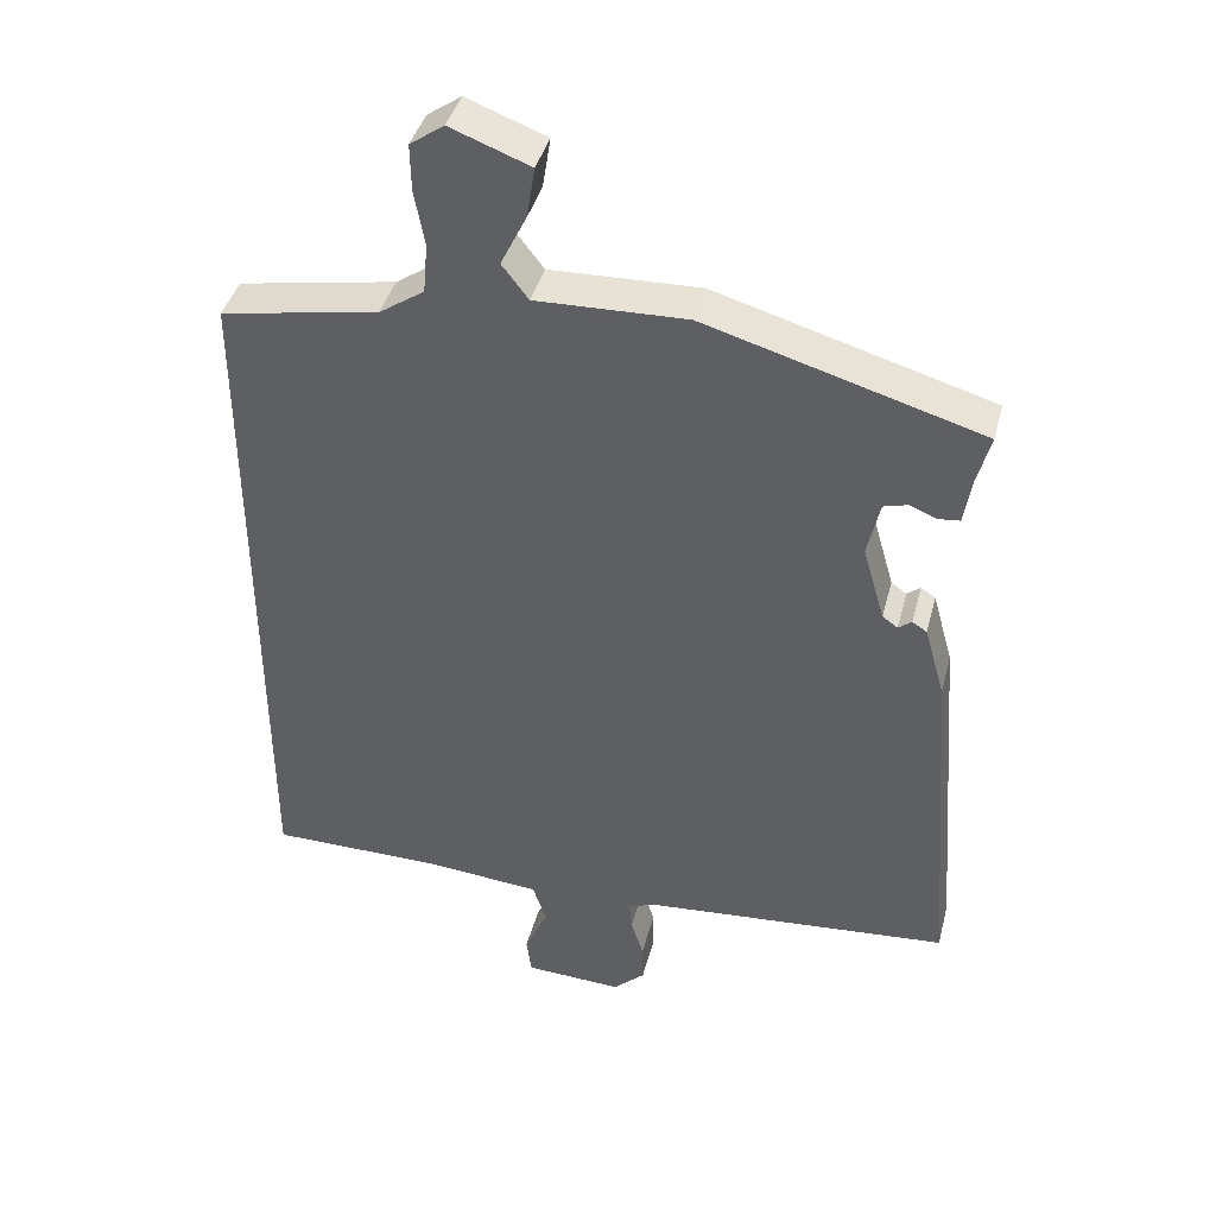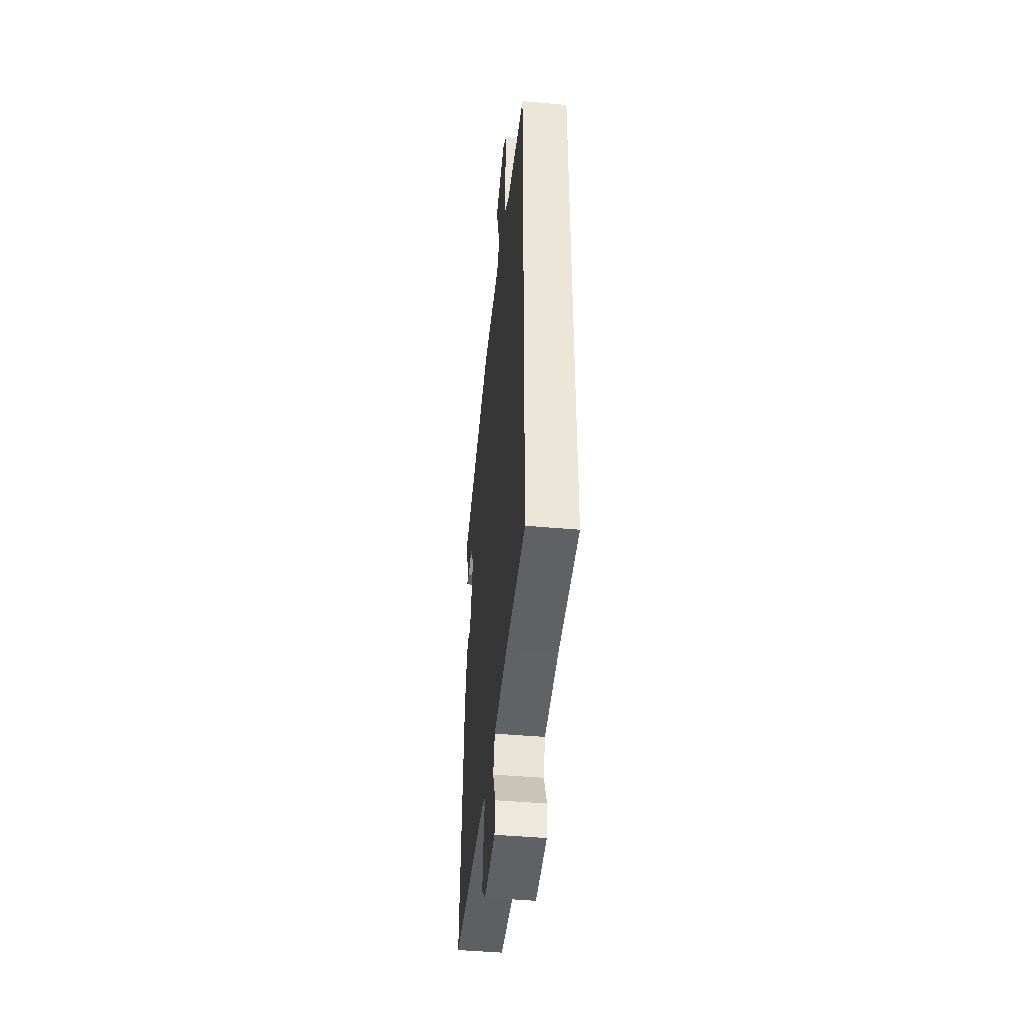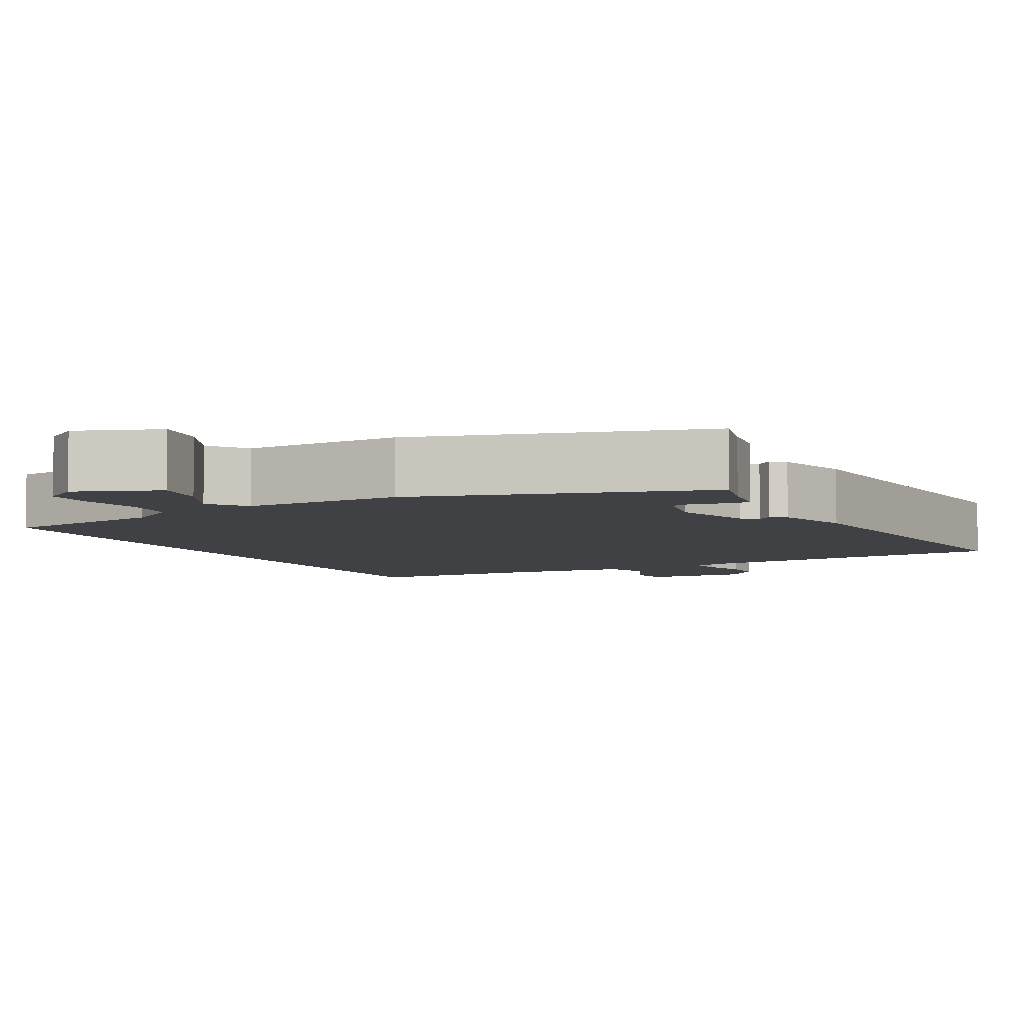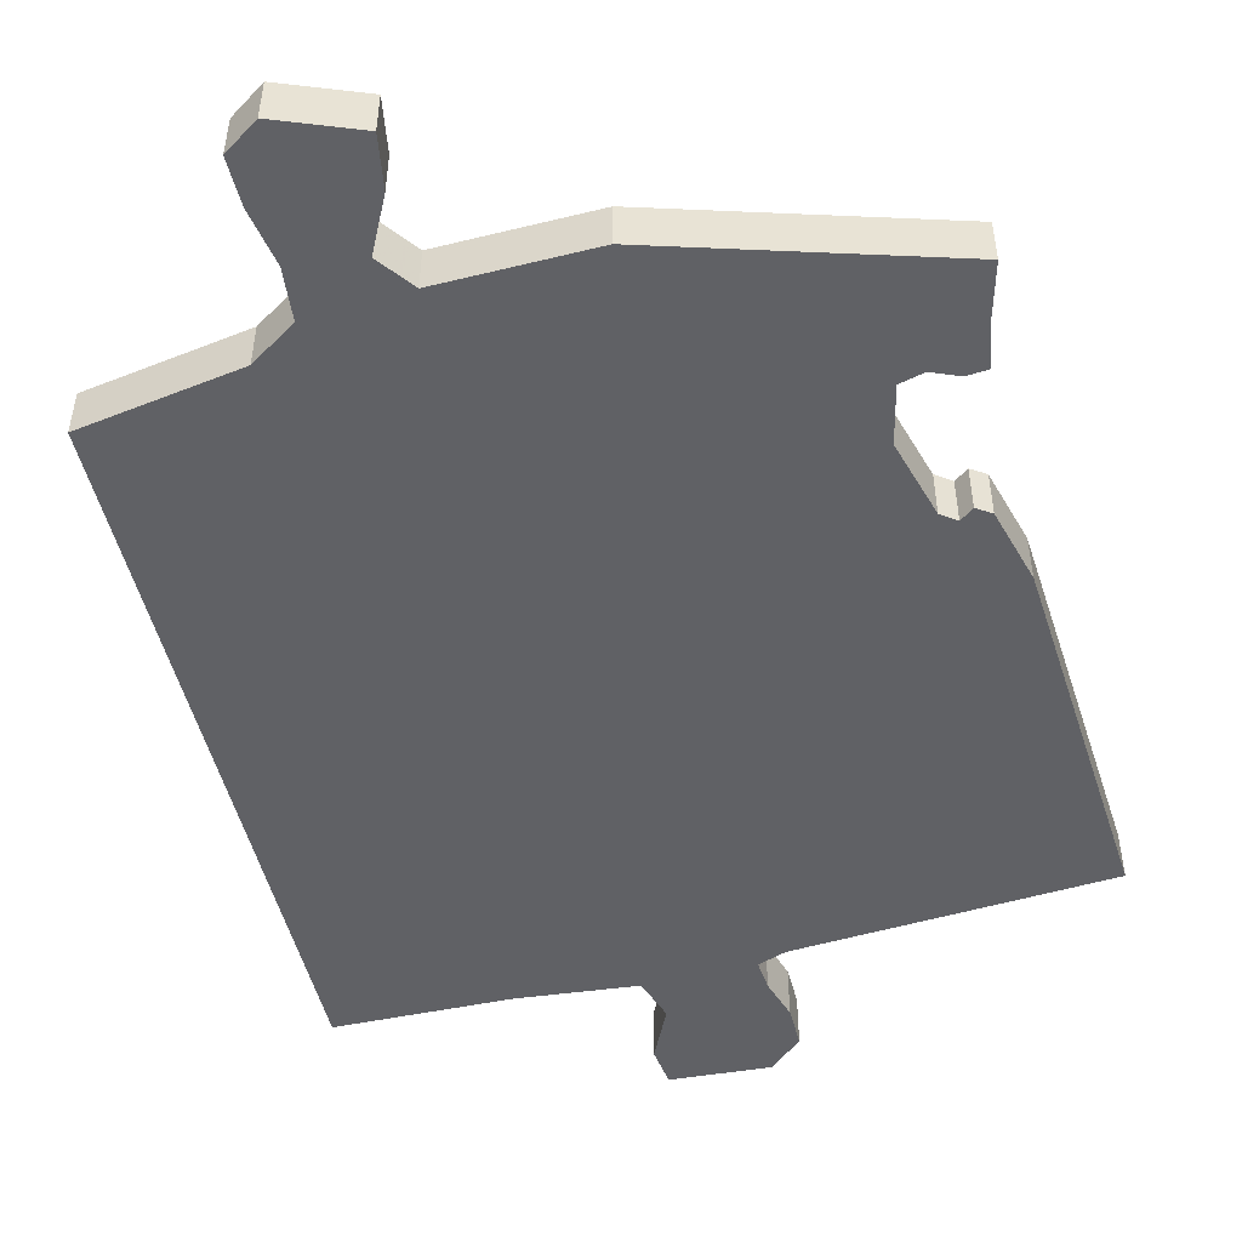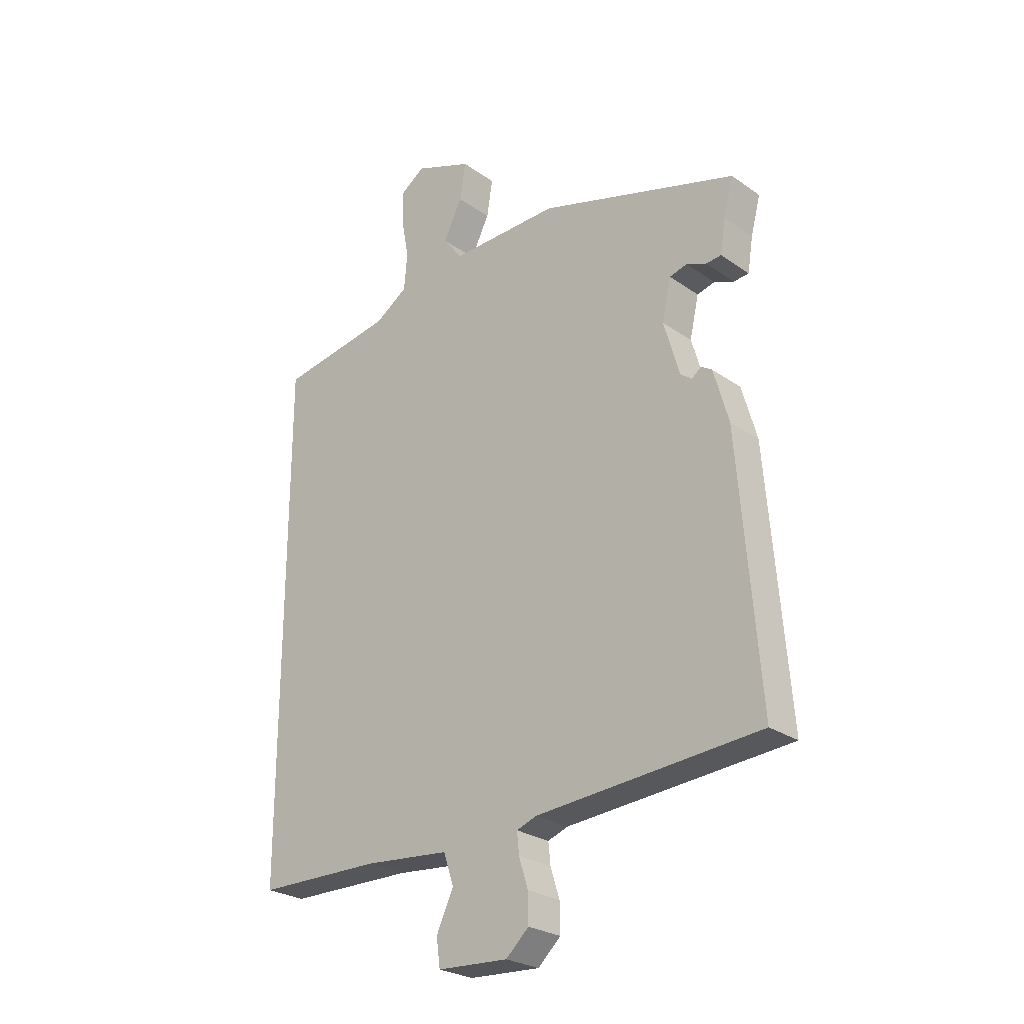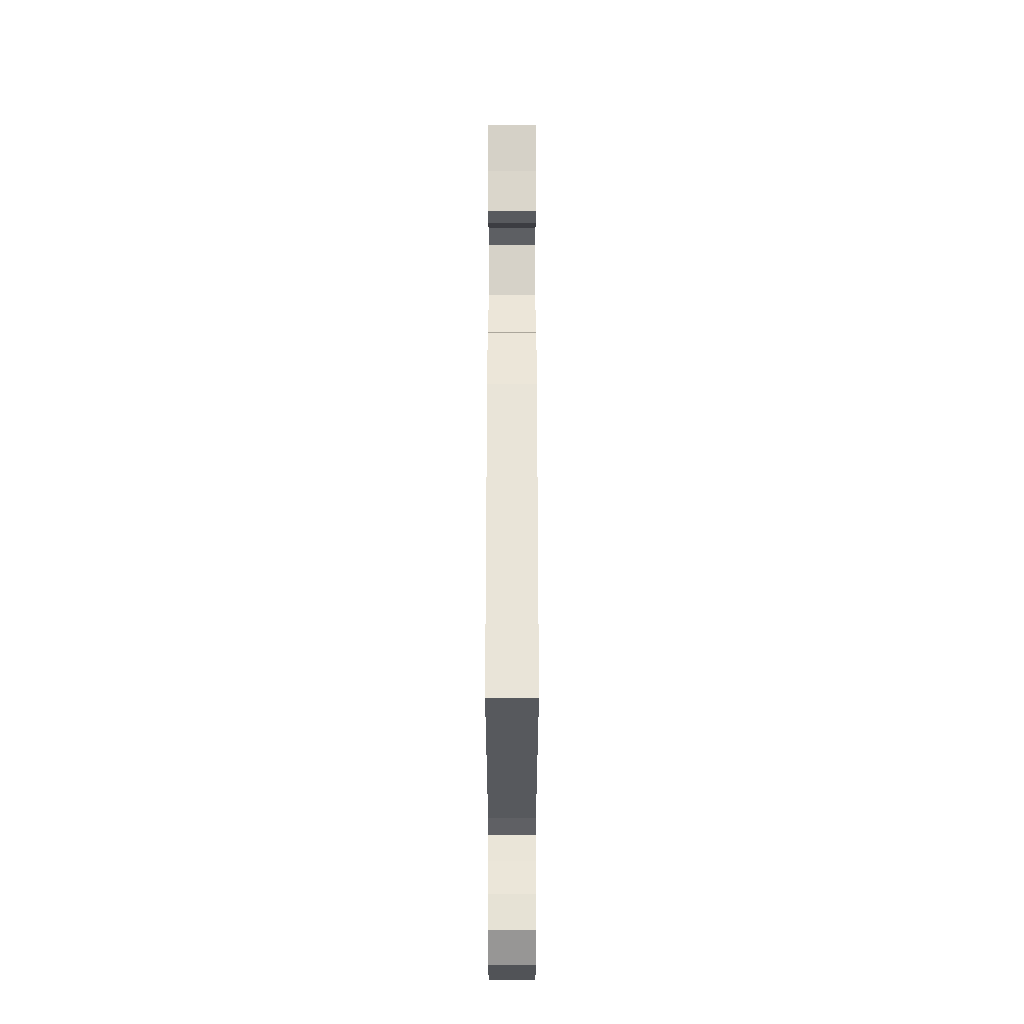
<metadata>
{"format":"obj","ext":"obj","renderer":"f3d","projection":"perspective","resolution":1024,"background":"white","views":[{"elev":41.0,"azim":14.4,"up":"+Z"},{"elev":-45.5,"azim":-95.9,"up":"+Z"},{"elev":-5.9,"azim":27.6,"up":"+Y"},{"elev":-49.8,"azim":13.5,"up":"+Y"},{"elev":-25.9,"azim":42.1,"up":"+Z"},{"elev":-25.0,"azim":90.0,"up":"+Z"}]}
</metadata>
<code>
v -0.5 0.07 -0.535
v -0.5 0.07 0.417
v -0.286 0.07 0.455
v -0.225 0.07 0.496
v -0.219 0.07 0.564
v -0.233 0.07 0.639
v -0.234 0.07 0.702
v -0.188 0.07 0.734
v -0.08 0.07 0.693
v -0.091 0.07 0.624
v -0.126 0.07 0.553
v -0.09 0.07 0.506
v 0.114 0.07 0.512
v 0.488 0.07 0.403
v 0.47 0.07 0.334
v 0.46 0.07 0.271
v 0.431 0.07 0.268
v 0.394 0.07 0.283
v 0.361 0.07 0.274
v 0.344 0.07 0.198
v 0.374 0.07 0.095
v 0.395 0.07 0.08
v 0.413 0.07 0.094
v 0.433 0.07 0.081
v 0.461 0.07 -0.018
v 0.499 0.07 -0.5
v 0.079 0.07 -0.534
v 0.041 0.07 -0.548
v 0.045 0.07 -0.588
v 0.062 0.07 -0.642
v 0.063 0.07 -0.696
v 0.02 0.07 -0.736
v -0.113 0.07 -0.729
v -0.12 0.07 -0.677
v -0.088 0.07 -0.608
v -0.107 0.07 -0.551
v -0.267 0.07 -0.537
v -0.5 0 -0.535
v -0.5 0 0.417
v -0.286 0 0.455
v -0.225 0 0.496
v -0.219 0 0.564
v -0.233 0 0.639
v -0.234 0 0.702
v -0.188 0 0.734
v -0.08 0 0.693
v -0.091 0 0.624
v -0.126 0 0.553
v -0.09 0 0.506
v 0.114 0 0.512
v 0.488 0 0.403
v 0.47 0 0.334
v 0.46 0 0.271
v 0.431 0 0.268
v 0.394 0 0.283
v 0.361 0 0.274
v 0.344 0 0.198
v 0.374 0 0.095
v 0.395 0 0.08
v 0.413 0 0.094
v 0.433 0 0.081
v 0.461 0 -0.018
v 0.499 0 -0.5
v 0.079 0 -0.534
v 0.041 0 -0.548
v 0.045 0 -0.588
v 0.062 0 -0.642
v 0.063 0 -0.696
v 0.02 0 -0.736
v -0.113 0 -0.729
v -0.12 0 -0.677
v -0.088 0 -0.608
v -0.107 0 -0.551
v -0.267 0 -0.537
f 33 34 35
f 32 33 35
f 31 32 35
f 30 31 35
f 29 30 35
f 28 29 35 36
f 27 28 36 37
f 26 27 37
f 25 26 37
f 24 25 37
f 23 24 37
f 22 23 37
f 15 16 17 18
f 15 18 19
f 14 15 19
f 13 14 19
f 12 13 19
f 9 10 11
f 8 9 11
f 7 8 11
f 6 7 11
f 5 6 11
f 4 5 11 12
f 12 19 20
f 4 12 20
f 3 4 20
f 1 2 3
f 37 1 3
f 22 37 3
f 21 22 3
f 3 20 21
f 72 71 70
f 72 70 69
f 72 69 68
f 72 68 67
f 72 67 66
f 73 72 66 65
f 74 73 65 64
f 74 64 63
f 74 63 62
f 74 62 61
f 74 61 60
f 74 60 59
f 55 54 53 52
f 56 55 52
f 56 52 51
f 56 51 50
f 56 50 49
f 48 47 46
f 48 46 45
f 48 45 44
f 48 44 43
f 48 43 42
f 49 48 42 41
f 57 56 49
f 57 49 41
f 57 41 40
f 40 39 38
f 40 38 74
f 40 74 59
f 40 59 58
f 58 57 40
f 1 38 39 2
f 2 39 40 3
f 3 40 41 4
f 4 41 42 5
f 5 42 43 6
f 6 43 44 7
f 7 44 45 8
f 8 45 46 9
f 9 46 47 10
f 10 47 48 11
f 11 48 49 12
f 12 49 50 13
f 13 50 51 14
f 14 51 52 15
f 15 52 53 16
f 16 53 54 17
f 17 54 55 18
f 18 55 56 19
f 19 56 57 20
f 20 57 58 21
f 21 58 59 22
f 22 59 60 23
f 23 60 61 24
f 24 61 62 25
f 25 62 63 26
f 26 63 64 27
f 27 64 65 28
f 28 65 66 29
f 29 66 67 30
f 30 67 68 31
f 31 68 69 32
f 32 69 70 33
f 33 70 71 34
f 34 71 72 35
f 35 72 73 36
f 36 73 74 37
f 37 74 38 1

</code>
